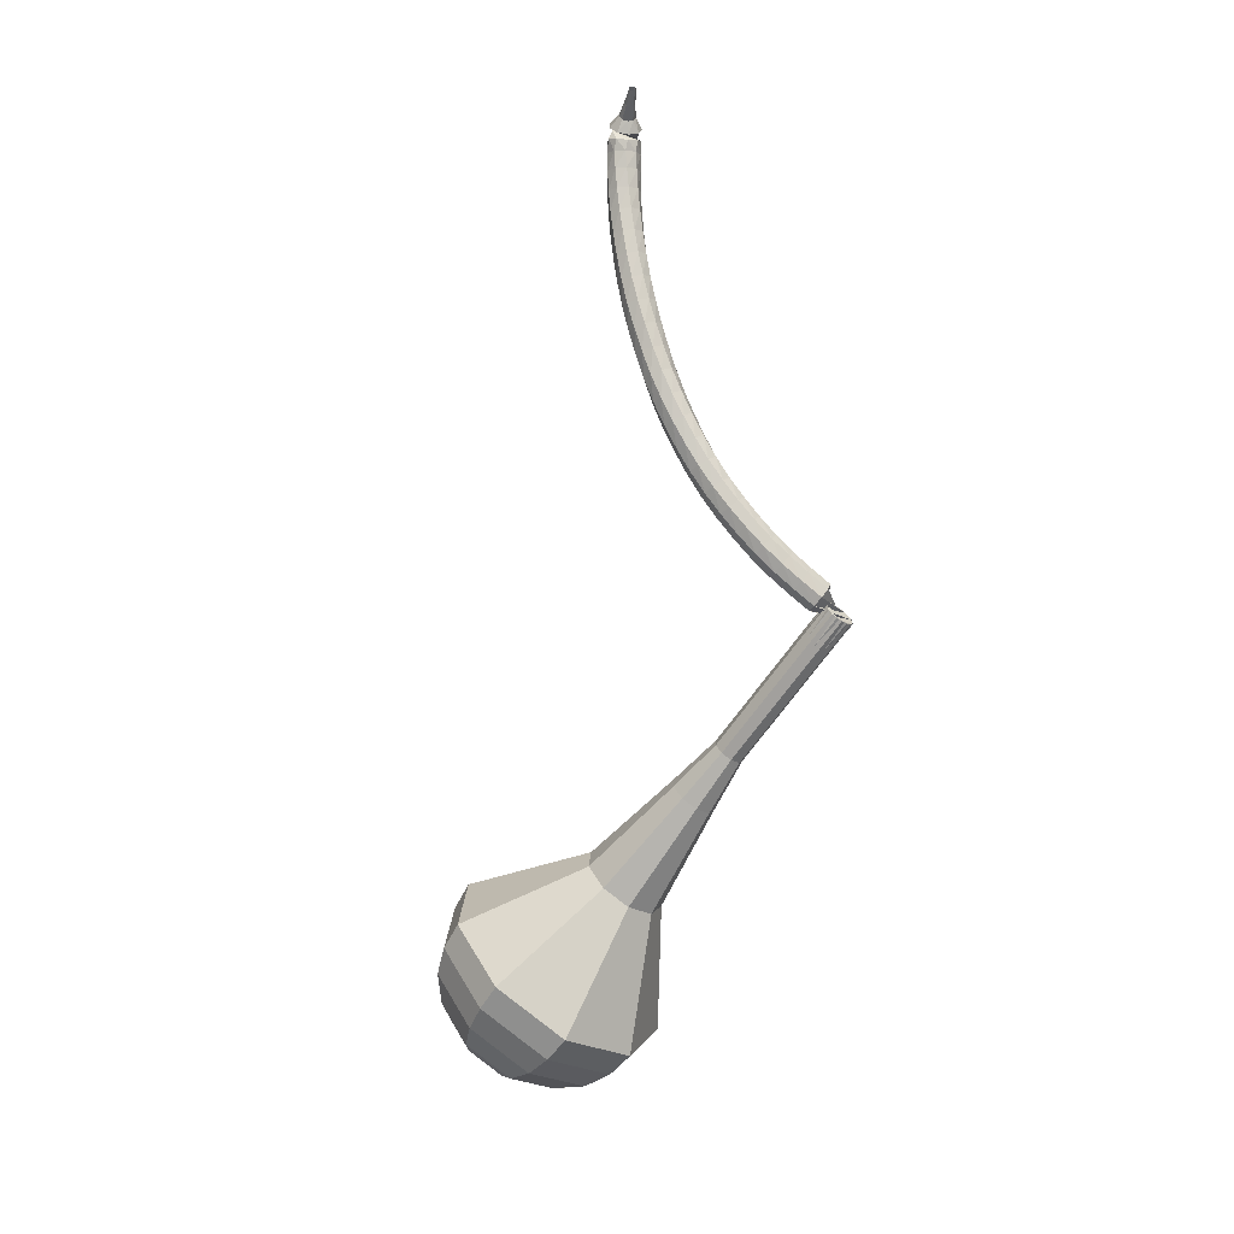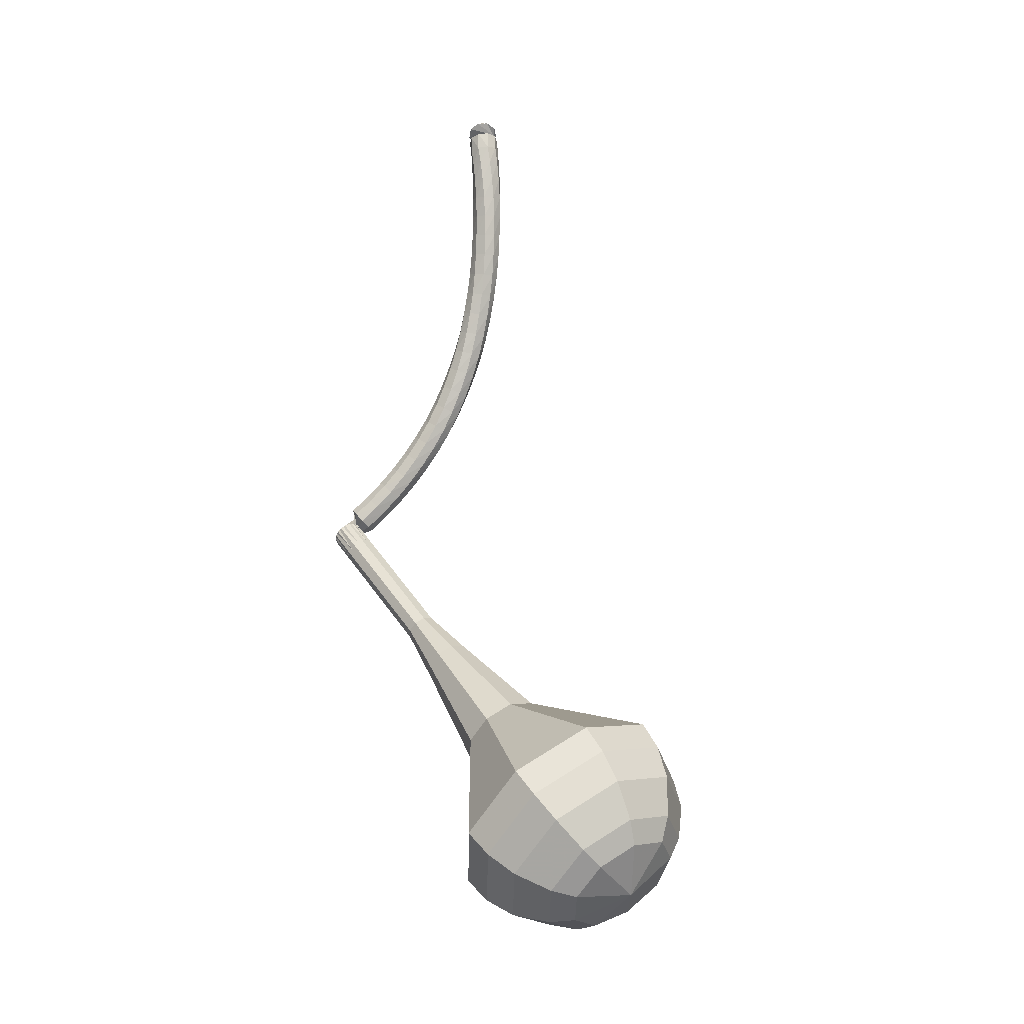
<metadata>
{"format":"obj","ext":"obj","renderer":"f3d","projection":"perspective","resolution":1024,"background":"white","views":[{"elev":15.1,"azim":50.0,"up":"+Z"},{"elev":-28.5,"azim":-117.8,"up":"+Z"}]}
</metadata>
<code>
g tube1
v 93.36 89.88 79.43
v 96.12 90.57 77.57
v 99.02 89.11 76.58
v 100.7 86.18 76.93
v 100.4 83.16 78.44
v 98.22 81.46 80.41
v 95.21 81.87 81.93
v 92.77 84.2 82.27
v 92.04 87.36 81.28
v 93.36 89.88 79.43
v 93.75 88.49 78.66
v 95.77 89 77.31
v 97.89 87.93 76.58
v 99.13 85.79 76.83
v 98.9 83.58 77.94
v 97.31 82.33 79.39
v 95.11 82.63 80.49
v 93.32 84.34 80.75
v 92.79 86.65 80.02
v 93.75 88.49 78.66
v 95.57 85.3 77.9
v 95.57 85.3 77.9
v 95.57 85.3 77.9
v 95.57 85.3 77.9
v 95.57 85.3 77.9
v 95.57 85.3 77.9
v 95.57 85.3 77.9
v 95.57 85.3 77.9
v 95.57 85.3 77.9
v 95.57 85.3 77.9
v 112.7 97.52 107.3
v 113 98.04 107
v 112.9 98.68 106.8
v 112.4 99.15 106.8
v 111.8 99.23 107.1
v 111.3 98.87 107.5
v 111.2 98.26 107.8
v 111.6 97.67 107.9
v 112.2 97.38 107.7
v 112.7 97.52 107.3
v 110.6 98.32 108.2
v 110.5 97.89 107.7
v 110.7 97.3 107.5
v 111.2 96.83 107.5
v 111.7 96.71 108
v 112 96.99 108.5
v 112 97.53 108.9
v 111.6 98.1 109
v 111.1 98.41 108.7
v 110.6 98.32 108.2
v 109.8 97.6 109.1
v 109.6 97.16 108.6
v 109.8 96.56 108.4
v 110.3 96.09 108.5
v 110.8 95.96 108.9
v 111.2 96.24 109.4
v 111.1 96.79 109.8
v 110.8 97.36 109.9
v 110.2 97.68 109.6
v 109.8 97.6 109.1
v 108.9 96.94 110.1
v 108.7 96.49 109.6
v 108.9 95.88 109.4
v 109.4 95.39 109.4
v 109.9 95.25 109.8
v 110.3 95.53 110.3
v 110.3 96.09 110.7
v 109.9 96.68 110.8
v 109.4 97.01 110.6
v 108.9 96.94 110.1
v 108.1 96.36 111.1
v 107.9 95.91 110.6
v 108 95.28 110.4
v 108.4 94.77 110.5
v 109 94.61 110.8
v 109.4 94.88 111.3
v 109.4 95.45 111.7
v 109.1 96.06 111.8
v 108.6 96.42 111.5
v 108.1 96.36 111.1
v 107.3 95.85 112.1
v 107 95.41 111.7
v 107.1 94.77 111.5
v 107.5 94.24 111.5
v 108.1 94.05 111.9
v 108.5 94.31 112.4
v 108.6 94.89 112.7
v 108.3 95.51 112.8
v 107.8 95.89 112.6
v 107.3 95.85 112.1
v 106.5 95.4 113.2
v 106.2 94.97 112.8
v 106.2 94.32 112.6
v 106.6 93.77 112.7
v 107.2 93.56 113
v 107.6 93.8 113.4
v 107.8 94.37 113.8
v 107.5 95.01 113.9
v 107 95.42 113.6
v 106.5 95.4 113.2
v 105.7 95.03 114.3
v 105.4 94.61 113.9
v 105.3 93.96 113.7
v 105.7 93.38 113.8
v 106.3 93.14 114.1
v 106.7 93.36 114.6
v 107 93.92 114.9
v 106.8 94.58 115
v 106.3 95.01 114.7
v 105.7 95.03 114.3
v 105 94.74 115.5
v 104.6 94.36 115.1
v 104.5 93.71 114.9
v 104.8 93.1 115
v 105.3 92.82 115.3
v 105.9 93 115.7
v 106.1 93.55 116
v 106 94.22 116.1
v 105.6 94.69 115.9
v 105 94.74 115.5
v 104.3 94.53 116.7
v 103.8 94.17 116.3
v 103.7 93.53 116.1
v 103.9 92.9 116.2
v 104.5 92.58 116.5
v 105 92.72 116.9
v 105.3 93.26 117.2
v 105.3 93.93 117.2
v 104.8 94.44 117.1
v 104.3 94.53 116.7
v 103.5 94.37 117.9
v 103.1 94.05 117.6
v 102.9 93.41 117.4
v 103.1 92.77 117.4
v 103.6 92.41 117.7
v 104.2 92.52 118.1
v 104.5 93.03 118.4
v 104.5 93.71 118.4
v 104.1 94.24 118.3
v 103.5 94.37 117.9
v 102.9 94.28 119.1
v 102.3 94 118.8
v 102.1 93.38 118.6
v 102.3 92.72 118.7
v 102.7 92.32 119
v 103.3 92.37 119.3
v 103.7 92.85 119.6
v 103.8 93.53 119.7
v 103.4 94.1 119.5
v 102.9 94.28 119.1
v 102.2 94.25 120.4
v 101.7 94.02 120.1
v 101.4 93.43 119.9
v 101.5 92.76 120
v 101.9 92.31 120.2
v 102.5 92.31 120.6
v 103 92.75 120.8
v 103.1 93.42 120.9
v 102.8 94.02 120.7
v 102.2 94.25 120.4
v 101.6 94.29 121.7
v 101 94.1 121.3
v 100.6 93.53 121.2
v 100.7 92.85 121.2
v 101.1 92.38 121.5
v 101.7 92.33 121.8
v 102.2 92.73 122.1
v 102.3 93.39 122.2
v 102.1 94 122
v 101.6 94.29 121.7
v 100.9 94.36 122.9
v 100.3 94.22 122.6
v 99.95 93.68 122.5
v 99.94 93 122.5
v 100.3 92.49 122.8
v 100.9 92.4 123.1
v 101.4 92.76 123.4
v 101.6 93.41 123.4
v 101.4 94.04 123.3
v 100.9 94.36 122.9
v 100.3 94.48 124.2
v 99.72 94.39 123.9
v 99.28 93.88 123.8
v 99.22 93.2 123.8
v 99.57 92.67 124.1
v 100.2 92.53 124.4
v 100.7 92.84 124.6
v 101 93.47 124.7
v 100.8 94.12 124.5
v 100.3 94.48 124.2
v 99.74 94.65 125.5
v 99.13 94.61 125.2
v 98.65 94.14 125
v 98.54 93.47 125.1
v 98.84 92.9 125.3
v 99.42 92.71 125.7
v 99.99 92.99 125.9
v 100.3 93.59 126
v 100.2 94.25 125.8
v 99.74 94.65 125.5
v 99.18 94.86 126.8
v 98.56 94.86 126.5
v 98.06 94.42 126.3
v 97.9 93.76 126.4
v 98.17 93.18 126.6
v 98.73 92.95 126.9
v 99.33 93.18 127.2
v 99.68 93.77 127.2
v 99.62 94.43 127.1
v 99.18 94.86 126.8
v 98.64 95.1 128
v 98.02 95.13 127.7
v 97.49 94.73 127.6
v 97.3 94.07 127.6
v 97.54 93.47 127.9
v 98.09 93.21 128.2
v 98.7 93.41 128.4
v 99.09 93.97 128.5
v 99.06 94.64 128.3
v 98.64 95.1 128
v 98.18 95.34 129.2
v 97.56 95.42 129
v 97 95.05 128.8
v 96.76 94.41 128.9
v 96.96 93.8 129.1
v 97.49 93.49 129.4
v 98.12 93.64 129.6
v 98.55 94.18 129.7
v 98.57 94.85 129.5
v 98.18 95.34 129.2
v 97.78 95.58 130.4
v 97.17 95.71 130.1
v 96.58 95.4 130
v 96.29 94.78 130.1
v 96.44 94.14 130.3
v 96.96 93.8 130.5
v 97.6 93.89 130.8
v 98.07 94.39 130.8
v 98.14 95.06 130.7
v 97.78 95.58 130.4
v 97.46 95.82 131.5
v 96.85 96.01 131.3
v 96.23 95.74 131.1
v 95.9 95.15 131.2
v 96 94.5 131.4
v 96.5 94.1 131.7
v 97.15 94.14 131.8
v 97.66 94.6 131.9
v 97.78 95.26 131.8
v 97.46 95.82 131.5
v 97.24 96.01 132.5
v 96.64 96.27 132.3
v 95.99 96.07 132.2
v 95.6 95.51 132.3
v 95.66 94.85 132.4
v 96.12 94.39 132.6
v 96.79 94.36 132.8
v 97.34 94.77 132.8
v 97.52 95.42 132.7
v 97.24 96.01 132.5
v 97.38 95.67 133.4
v 97.02 96.24 133.3
v 96.37 96.45 133.3
v 95.74 96.19 133.3
v 95.41 95.59 133.3
v 95.56 94.93 133.4
v 96.1 94.51 133.5
v 96.78 94.54 133.5
v 97.29 94.99 133.4
v 97.38 95.67 133.4
v 96.2 94.51 134.1
v 96.85 94.55 133.8
v 97.34 95.01 133.7
v 97.44 95.69 133.8
v 97.1 96.26 133.9
v 96.49 96.46 134.2
v 95.88 96.19 134.3
v 95.57 95.58 134.4
v 95.69 94.92 134.3
v 96.2 94.51 134.1
v 96.65 94.86 134.7
v 96.94 94.85 134.6
v 97.2 95.06 134.5
v 97.3 95.38 134.5
v 97.19 95.67 134.7
v 96.93 95.8 134.8
v 96.64 95.69 135
v 96.46 95.4 135
v 96.46 95.08 134.9
v 96.65 94.86 134.7
v 97.25 94.75 135.5
v 97.44 94.74 135.4
v 97.61 94.88 135.3
v 97.68 95.09 135.3
v 97.62 95.29 135.5
v 97.46 95.37 135.6
v 97.27 95.3 135.7
v 97.14 95.11 135.7
v 97.14 94.89 135.7
v 97.25 94.75 135.5
v 97.91 94.56 136.3
v 98.02 94.56 136.3
v 98.12 94.64 136.2
v 98.17 94.77 136.2
v 98.13 94.89 136.3
v 98.04 94.93 136.4
v 97.93 94.89 136.5
v 97.85 94.78 136.5
v 97.84 94.65 136.4
v 97.91 94.56 136.3
f 1 2 12
f 12 11 1
f 2 3 13
f 13 12 2
f 3 4 14
f 14 13 3
f 4 5 15
f 15 14 4
f 5 6 16
f 16 15 5
f 6 7 17
f 17 16 6
f 7 8 18
f 18 17 7
f 8 9 19
f 19 18 8
f 9 10 20
f 20 19 9
f 11 12 22
f 22 21 11
f 12 13 23
f 23 22 12
f 13 14 24
f 24 23 13
f 14 15 25
f 25 24 14
f 15 16 26
f 26 25 15
f 16 17 27
f 27 26 16
f 17 18 28
f 28 27 17
f 18 19 29
f 29 28 18
f 19 20 30
f 30 29 19
f 21 22 32
f 32 31 21
f 22 23 33
f 33 32 22
f 23 24 34
f 34 33 23
f 24 25 35
f 35 34 24
f 25 26 36
f 36 35 25
f 26 27 37
f 37 36 26
f 27 28 38
f 38 37 27
f 28 29 39
f 39 38 28
f 29 30 40
f 40 39 29
f 31 32 42
f 42 41 31
f 32 33 43
f 43 42 32
f 33 34 44
f 44 43 33
f 34 35 45
f 45 44 34
f 35 36 46
f 46 45 35
f 36 37 47
f 47 46 36
f 37 38 48
f 48 47 37
f 38 39 49
f 49 48 38
f 39 40 50
f 50 49 39
f 41 42 52
f 52 51 41
f 42 43 53
f 53 52 42
f 43 44 54
f 54 53 43
f 44 45 55
f 55 54 44
f 45 46 56
f 56 55 45
f 46 47 57
f 57 56 46
f 47 48 58
f 58 57 47
f 48 49 59
f 59 58 48
f 49 50 60
f 60 59 49
f 51 52 62
f 62 61 51
f 52 53 63
f 63 62 52
f 53 54 64
f 64 63 53
f 54 55 65
f 65 64 54
f 55 56 66
f 66 65 55
f 56 57 67
f 67 66 56
f 57 58 68
f 68 67 57
f 58 59 69
f 69 68 58
f 59 60 70
f 70 69 59
f 61 62 72
f 72 71 61
f 62 63 73
f 73 72 62
f 63 64 74
f 74 73 63
f 64 65 75
f 75 74 64
f 65 66 76
f 76 75 65
f 66 67 77
f 77 76 66
f 67 68 78
f 78 77 67
f 68 69 79
f 79 78 68
f 69 70 80
f 80 79 69
f 71 72 82
f 82 81 71
f 72 73 83
f 83 82 72
f 73 74 84
f 84 83 73
f 74 75 85
f 85 84 74
f 75 76 86
f 86 85 75
f 76 77 87
f 87 86 76
f 77 78 88
f 88 87 77
f 78 79 89
f 89 88 78
f 79 80 90
f 90 89 79
f 81 82 92
f 92 91 81
f 82 83 93
f 93 92 82
f 83 84 94
f 94 93 83
f 84 85 95
f 95 94 84
f 85 86 96
f 96 95 85
f 86 87 97
f 97 96 86
f 87 88 98
f 98 97 87
f 88 89 99
f 99 98 88
f 89 90 100
f 100 99 89
f 91 92 102
f 102 101 91
f 92 93 103
f 103 102 92
f 93 94 104
f 104 103 93
f 94 95 105
f 105 104 94
f 95 96 106
f 106 105 95
f 96 97 107
f 107 106 96
f 97 98 108
f 108 107 97
f 98 99 109
f 109 108 98
f 99 100 110
f 110 109 99
f 101 102 112
f 112 111 101
f 102 103 113
f 113 112 102
f 103 104 114
f 114 113 103
f 104 105 115
f 115 114 104
f 105 106 116
f 116 115 105
f 106 107 117
f 117 116 106
f 107 108 118
f 118 117 107
f 108 109 119
f 119 118 108
f 109 110 120
f 120 119 109
f 111 112 122
f 122 121 111
f 112 113 123
f 123 122 112
f 113 114 124
f 124 123 113
f 114 115 125
f 125 124 114
f 115 116 126
f 126 125 115
f 116 117 127
f 127 126 116
f 117 118 128
f 128 127 117
f 118 119 129
f 129 128 118
f 119 120 130
f 130 129 119
f 121 122 132
f 132 131 121
f 122 123 133
f 133 132 122
f 123 124 134
f 134 133 123
f 124 125 135
f 135 134 124
f 125 126 136
f 136 135 125
f 126 127 137
f 137 136 126
f 127 128 138
f 138 137 127
f 128 129 139
f 139 138 128
f 129 130 140
f 140 139 129
f 131 132 142
f 142 141 131
f 132 133 143
f 143 142 132
f 133 134 144
f 144 143 133
f 134 135 145
f 145 144 134
f 135 136 146
f 146 145 135
f 136 137 147
f 147 146 136
f 137 138 148
f 148 147 137
f 138 139 149
f 149 148 138
f 139 140 150
f 150 149 139
f 141 142 152
f 152 151 141
f 142 143 153
f 153 152 142
f 143 144 154
f 154 153 143
f 144 145 155
f 155 154 144
f 145 146 156
f 156 155 145
f 146 147 157
f 157 156 146
f 147 148 158
f 158 157 147
f 148 149 159
f 159 158 148
f 149 150 160
f 160 159 149
f 151 152 162
f 162 161 151
f 152 153 163
f 163 162 152
f 153 154 164
f 164 163 153
f 154 155 165
f 165 164 154
f 155 156 166
f 166 165 155
f 156 157 167
f 167 166 156
f 157 158 168
f 168 167 157
f 158 159 169
f 169 168 158
f 159 160 170
f 170 169 159
f 161 162 172
f 172 171 161
f 162 163 173
f 173 172 162
f 163 164 174
f 174 173 163
f 164 165 175
f 175 174 164
f 165 166 176
f 176 175 165
f 166 167 177
f 177 176 166
f 167 168 178
f 178 177 167
f 168 169 179
f 179 178 168
f 169 170 180
f 180 179 169
f 171 172 182
f 182 181 171
f 172 173 183
f 183 182 172
f 173 174 184
f 184 183 173
f 174 175 185
f 185 184 174
f 175 176 186
f 186 185 175
f 176 177 187
f 187 186 176
f 177 178 188
f 188 187 177
f 178 179 189
f 189 188 178
f 179 180 190
f 190 189 179
f 181 182 192
f 192 191 181
f 182 183 193
f 193 192 182
f 183 184 194
f 194 193 183
f 184 185 195
f 195 194 184
f 185 186 196
f 196 195 185
f 186 187 197
f 197 196 186
f 187 188 198
f 198 197 187
f 188 189 199
f 199 198 188
f 189 190 200
f 200 199 189
f 191 192 202
f 202 201 191
f 192 193 203
f 203 202 192
f 193 194 204
f 204 203 193
f 194 195 205
f 205 204 194
f 195 196 206
f 206 205 195
f 196 197 207
f 207 206 196
f 197 198 208
f 208 207 197
f 198 199 209
f 209 208 198
f 199 200 210
f 210 209 199
f 201 202 212
f 212 211 201
f 202 203 213
f 213 212 202
f 203 204 214
f 214 213 203
f 204 205 215
f 215 214 204
f 205 206 216
f 216 215 205
f 206 207 217
f 217 216 206
f 207 208 218
f 218 217 207
f 208 209 219
f 219 218 208
f 209 210 220
f 220 219 209
f 211 212 222
f 222 221 211
f 212 213 223
f 223 222 212
f 213 214 224
f 224 223 213
f 214 215 225
f 225 224 214
f 215 216 226
f 226 225 215
f 216 217 227
f 227 226 216
f 217 218 228
f 228 227 217
f 218 219 229
f 229 228 218
f 219 220 230
f 230 229 219
f 221 222 232
f 232 231 221
f 222 223 233
f 233 232 222
f 223 224 234
f 234 233 223
f 224 225 235
f 235 234 224
f 225 226 236
f 236 235 225
f 226 227 237
f 237 236 226
f 227 228 238
f 238 237 227
f 228 229 239
f 239 238 228
f 229 230 240
f 240 239 229
f 231 232 242
f 242 241 231
f 232 233 243
f 243 242 232
f 233 234 244
f 244 243 233
f 234 235 245
f 245 244 234
f 235 236 246
f 246 245 235
f 236 237 247
f 247 246 236
f 237 238 248
f 248 247 237
f 238 239 249
f 249 248 238
f 239 240 250
f 250 249 239
f 241 242 252
f 252 251 241
f 242 243 253
f 253 252 242
f 243 244 254
f 254 253 243
f 244 245 255
f 255 254 244
f 245 246 256
f 256 255 245
f 246 247 257
f 257 256 246
f 247 248 258
f 258 257 247
f 248 249 259
f 259 258 248
f 249 250 260
f 260 259 249
f 251 252 262
f 262 261 251
f 252 253 263
f 263 262 252
f 253 254 264
f 264 263 253
f 254 255 265
f 265 264 254
f 255 256 266
f 266 265 255
f 256 257 267
f 267 266 256
f 257 258 268
f 268 267 257
f 258 259 269
f 269 268 258
f 259 260 270
f 270 269 259
f 261 262 272
f 272 271 261
f 262 263 273
f 273 272 262
f 263 264 274
f 274 273 263
f 264 265 275
f 275 274 264
f 265 266 276
f 276 275 265
f 266 267 277
f 277 276 266
f 267 268 278
f 278 277 267
f 268 269 279
f 279 278 268
f 269 270 280
f 280 279 269
f 271 272 282
f 282 281 271
f 272 273 283
f 283 282 272
f 273 274 284
f 284 283 273
f 274 275 285
f 285 284 274
f 275 276 286
f 286 285 275
f 276 277 287
f 287 286 276
f 277 278 288
f 288 287 277
f 278 279 289
f 289 288 278
f 279 280 290
f 290 289 279
f 281 282 292
f 292 291 281
f 282 283 293
f 293 292 282
f 283 284 294
f 294 293 283
f 284 285 295
f 295 294 284
f 285 286 296
f 296 295 285
f 286 287 297
f 297 296 286
f 287 288 298
f 298 297 287
f 288 289 299
f 299 298 288
f 289 290 300
f 300 299 289
f 291 292 302
f 302 301 291
f 292 293 303
f 303 302 292
f 293 294 304
f 304 303 293
f 294 295 305
f 305 304 294
f 295 296 306
f 306 305 295
f 296 297 307
f 307 306 296
f 297 298 308
f 308 307 297
f 298 299 309
f 309 308 298
f 299 300 310
f 310 309 299
v 111.5 99.1 107.3
v 112.1 99.24 106.9
v 112.6 98.94 106.7
v 113 98.35 106.8
v 112.9 97.74 107.1
v 112.5 97.4 107.5
v 111.9 97.48 107.8
v 111.4 97.95 107.9
v 111.2 98.59 107.7
v 111.5 99.1 107.3
v 109.9 97.81 104.4
v 110.4 97.95 104
v 111 97.65 103.8
v 111.3 97.06 103.9
v 111.3 96.45 104.2
v 110.8 96.11 104.6
v 110.2 96.19 104.9
v 109.7 96.66 105
v 109.6 97.3 104.8
v 109.9 97.81 104.4
v 108.2 96.52 101.5
v 108.8 96.66 101.1
v 109.4 96.36 100.9
v 109.7 95.77 101
v 109.6 95.17 101.3
v 109.2 94.82 101.7
v 108.6 94.9 102
v 108.1 95.37 102.1
v 108 96.01 101.9
v 108.2 96.52 101.5
v 106.6 95.23 98.57
v 107.1 95.37 98.19
v 107.7 95.08 98
v 108.1 94.49 98.06
v 108 93.88 98.37
v 107.6 93.53 98.77
v 107 93.62 99.07
v 106.5 94.09 99.14
v 106.3 94.72 98.94
v 106.6 95.23 98.57
v 104.6 94.36 95.65
v 105.5 94.57 95.08
v 106.4 94.12 94.78
v 106.9 93.22 94.88
v 106.8 92.29 95.35
v 106.1 91.76 95.96
v 105.2 91.89 96.42
v 104.4 92.61 96.53
v 104.2 93.58 96.23
v 104.6 94.36 95.65
v 100.6 92.72 89.83
v 102.1 93.1 88.81
v 103.7 92.3 88.27
v 104.6 90.69 88.46
v 104.5 89.03 89.29
v 103.3 88.1 90.37
v 101.6 88.32 91.2
v 100.3 89.6 91.39
v 99.87 91.34 90.85
v 100.6 92.72 89.83
v 94.37 93.9 84
v 98.53 94.94 81.19
v 102.9 92.73 79.7
v 105.5 88.31 80.22
v 105 83.75 82.51
v 101.7 81.17 85.49
v 97.16 81.79 87.78
v 93.47 85.31 88.3
v 92.37 90.1 86.81
v 94.37 93.9 84
v 93.66 93.04 82.48
v 97.69 94.04 79.76
v 101.9 91.91 78.31
v 104.4 87.63 78.81
v 103.9 83.21 81.03
v 100.8 80.71 83.92
v 96.36 81.31 86.14
v 92.79 84.72 86.64
v 91.72 89.36 85.19
v 93.66 93.04 82.48
v 93.27 91.76 80.95
v 96.88 92.66 78.52
v 100.7 90.75 77.23
v 102.9 86.92 77.68
v 102.5 82.97 79.66
v 99.63 80.74 82.24
v 95.69 81.27 84.23
v 92.5 84.33 84.67
v 91.54 88.47 83.38
v 93.27 91.76 80.95
v 93.36 89.88 79.43
v 96.12 90.57 77.57
v 99.02 89.11 76.58
v 100.7 86.18 76.93
v 100.4 83.16 78.44
v 98.22 81.46 80.41
v 95.21 81.87 81.93
v 92.77 84.2 82.27
v 92.04 87.36 81.28
v 93.36 89.88 79.43
v 93.75 88.49 78.66
v 95.77 89 77.31
v 97.89 87.93 76.58
v 99.13 85.79 76.83
v 98.9 83.58 77.94
v 97.31 82.33 79.39
v 95.11 82.63 80.49
v 93.32 84.34 80.75
v 92.79 86.65 80.02
v 93.75 88.49 78.66
v 95.57 85.3 77.9
v 95.57 85.3 77.9
v 95.57 85.3 77.9
v 95.57 85.3 77.9
v 95.57 85.3 77.9
v 95.57 85.3 77.9
v 95.57 85.3 77.9
v 95.57 85.3 77.9
v 95.57 85.3 77.9
v 95.57 85.3 77.9
f 311 312 322
f 322 321 311
f 312 313 323
f 323 322 312
f 313 314 324
f 324 323 313
f 314 315 325
f 325 324 314
f 315 316 326
f 326 325 315
f 316 317 327
f 327 326 316
f 317 318 328
f 328 327 317
f 318 319 329
f 329 328 318
f 319 320 330
f 330 329 319
f 321 322 332
f 332 331 321
f 322 323 333
f 333 332 322
f 323 324 334
f 334 333 323
f 324 325 335
f 335 334 324
f 325 326 336
f 336 335 325
f 326 327 337
f 337 336 326
f 327 328 338
f 338 337 327
f 328 329 339
f 339 338 328
f 329 330 340
f 340 339 329
f 331 332 342
f 342 341 331
f 332 333 343
f 343 342 332
f 333 334 344
f 344 343 333
f 334 335 345
f 345 344 334
f 335 336 346
f 346 345 335
f 336 337 347
f 347 346 336
f 337 338 348
f 348 347 337
f 338 339 349
f 349 348 338
f 339 340 350
f 350 349 339
f 341 342 352
f 352 351 341
f 342 343 353
f 353 352 342
f 343 344 354
f 354 353 343
f 344 345 355
f 355 354 344
f 345 346 356
f 356 355 345
f 346 347 357
f 357 356 346
f 347 348 358
f 358 357 347
f 348 349 359
f 359 358 348
f 349 350 360
f 360 359 349
f 351 352 362
f 362 361 351
f 352 353 363
f 363 362 352
f 353 354 364
f 364 363 353
f 354 355 365
f 365 364 354
f 355 356 366
f 366 365 355
f 356 357 367
f 367 366 356
f 357 358 368
f 368 367 357
f 358 359 369
f 369 368 358
f 359 360 370
f 370 369 359
f 361 362 372
f 372 371 361
f 362 363 373
f 373 372 362
f 363 364 374
f 374 373 363
f 364 365 375
f 375 374 364
f 365 366 376
f 376 375 365
f 366 367 377
f 377 376 366
f 367 368 378
f 378 377 367
f 368 369 379
f 379 378 368
f 369 370 380
f 380 379 369
f 371 372 382
f 382 381 371
f 372 373 383
f 383 382 372
f 373 374 384
f 384 383 373
f 374 375 385
f 385 384 374
f 375 376 386
f 386 385 375
f 376 377 387
f 387 386 376
f 377 378 388
f 388 387 377
f 378 379 389
f 389 388 378
f 379 380 390
f 390 389 379
f 381 382 392
f 392 391 381
f 382 383 393
f 393 392 382
f 383 384 394
f 394 393 383
f 384 385 395
f 395 394 384
f 385 386 396
f 396 395 385
f 386 387 397
f 397 396 386
f 387 388 398
f 398 397 387
f 388 389 399
f 399 398 388
f 389 390 400
f 400 399 389
f 391 392 402
f 402 401 391
f 392 393 403
f 403 402 392
f 393 394 404
f 404 403 393
f 394 395 405
f 405 404 394
f 395 396 406
f 406 405 395
f 396 397 407
f 407 406 396
f 397 398 408
f 408 407 397
f 398 399 409
f 409 408 398
f 399 400 410
f 410 409 399
f 401 402 412
f 412 411 401
f 402 403 413
f 413 412 402
f 403 404 414
f 414 413 403
f 404 405 415
f 415 414 404
f 405 406 416
f 416 415 405
f 406 407 417
f 417 416 406
f 407 408 418
f 418 417 407
f 408 409 419
f 419 418 408
f 409 410 420
f 420 419 409
f 411 412 422
f 422 421 411
f 412 413 423
f 423 422 412
f 413 414 424
f 424 423 413
f 414 415 425
f 425 424 414
f 415 416 426
f 426 425 415
f 416 417 427
f 427 426 416
f 417 418 428
f 428 427 417
f 418 419 429
f 429 428 418
f 419 420 430
f 430 429 419
g

</code>
